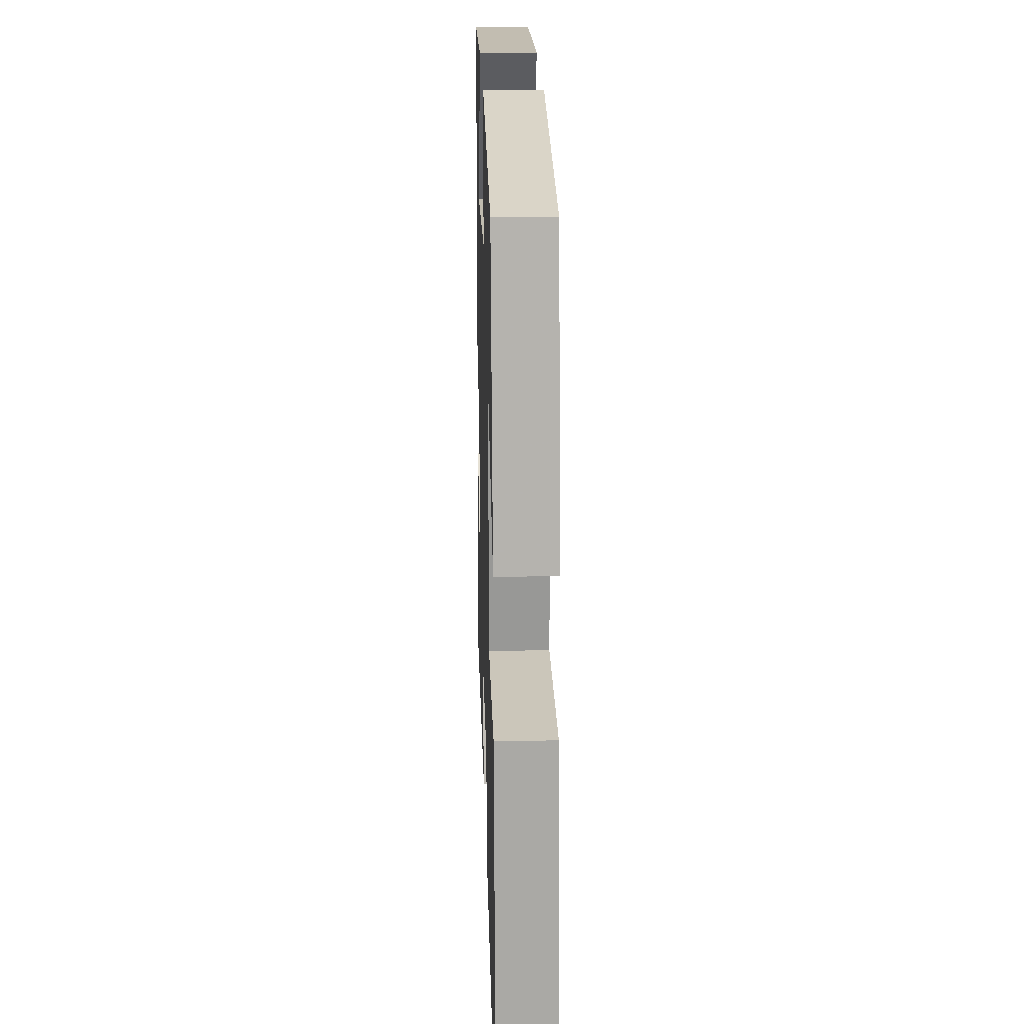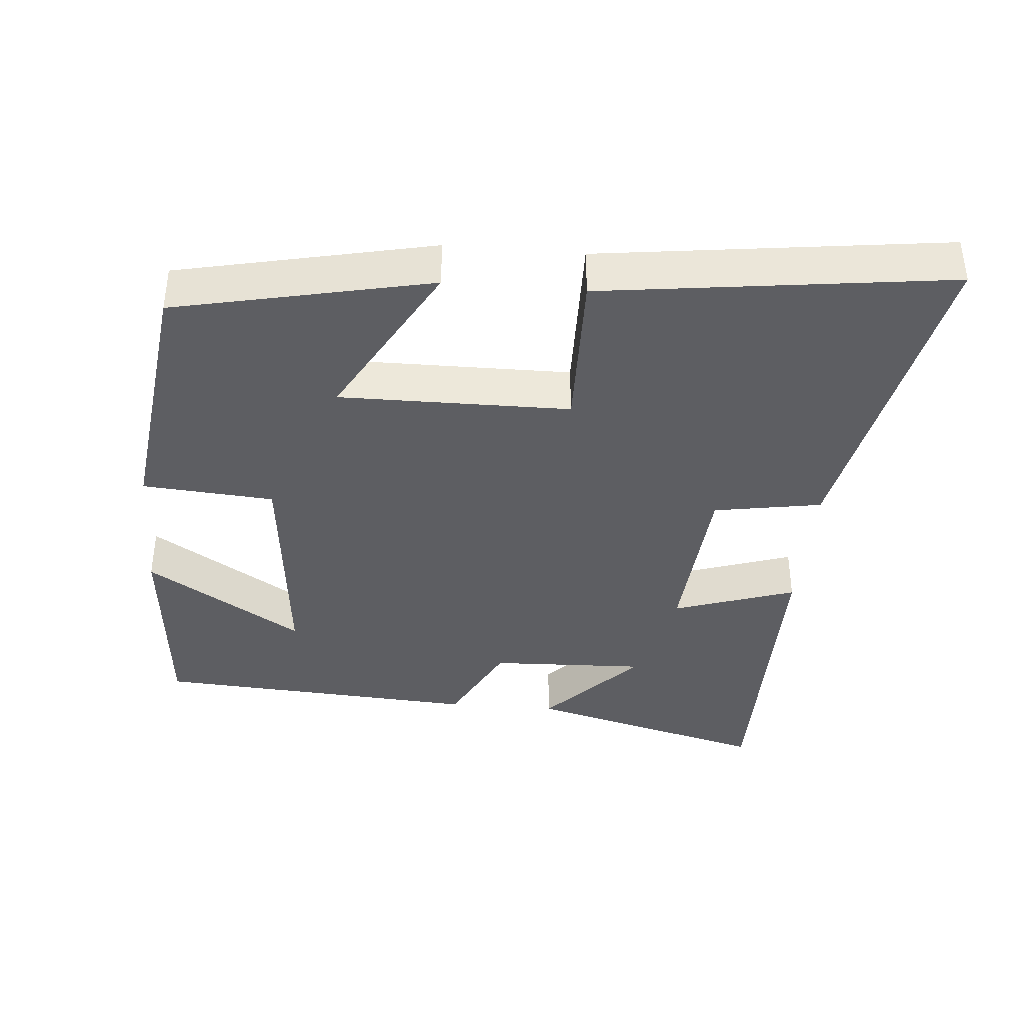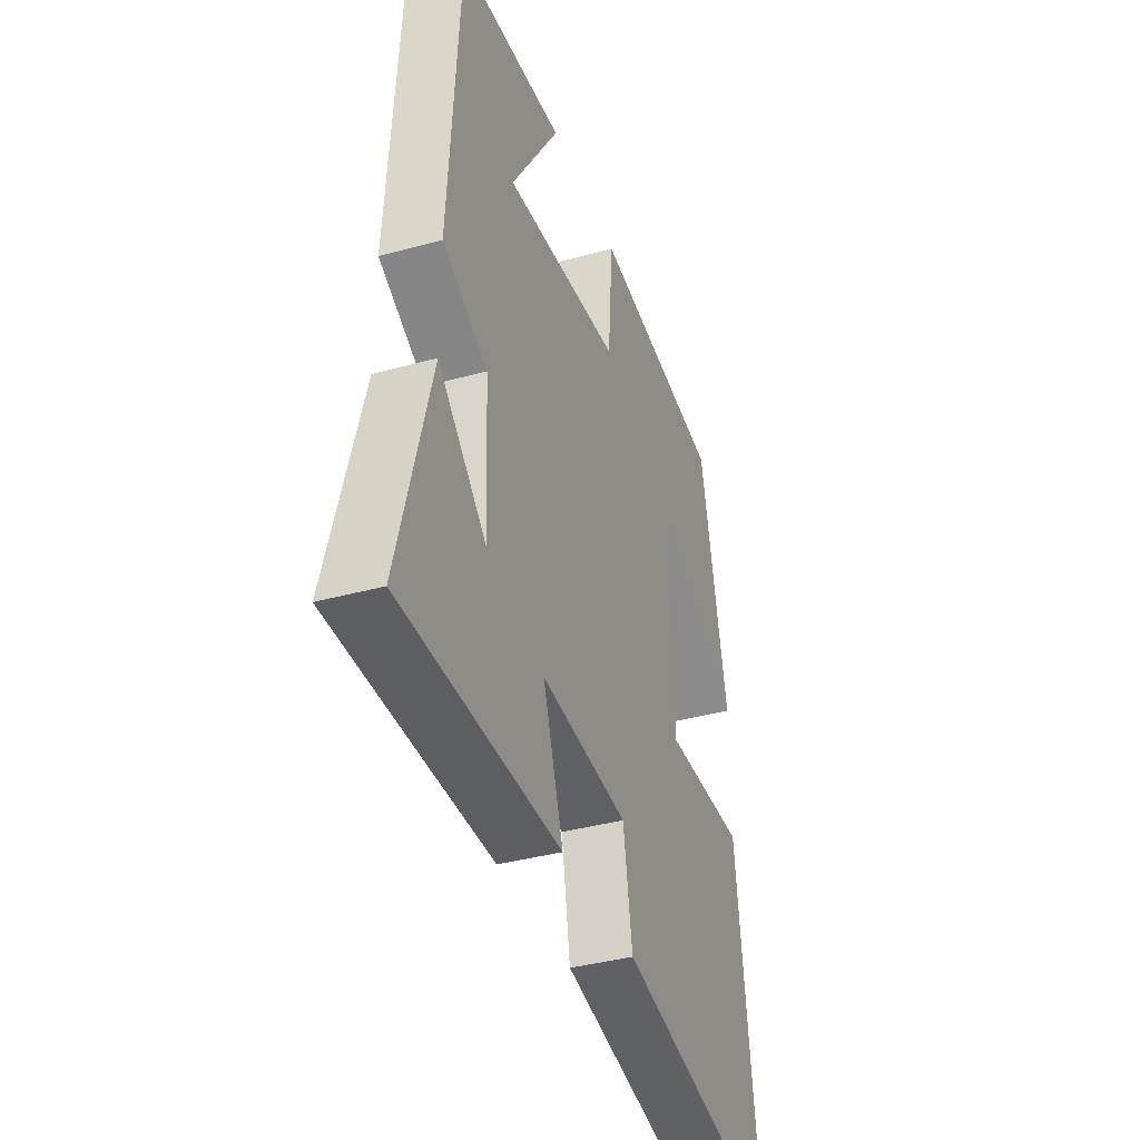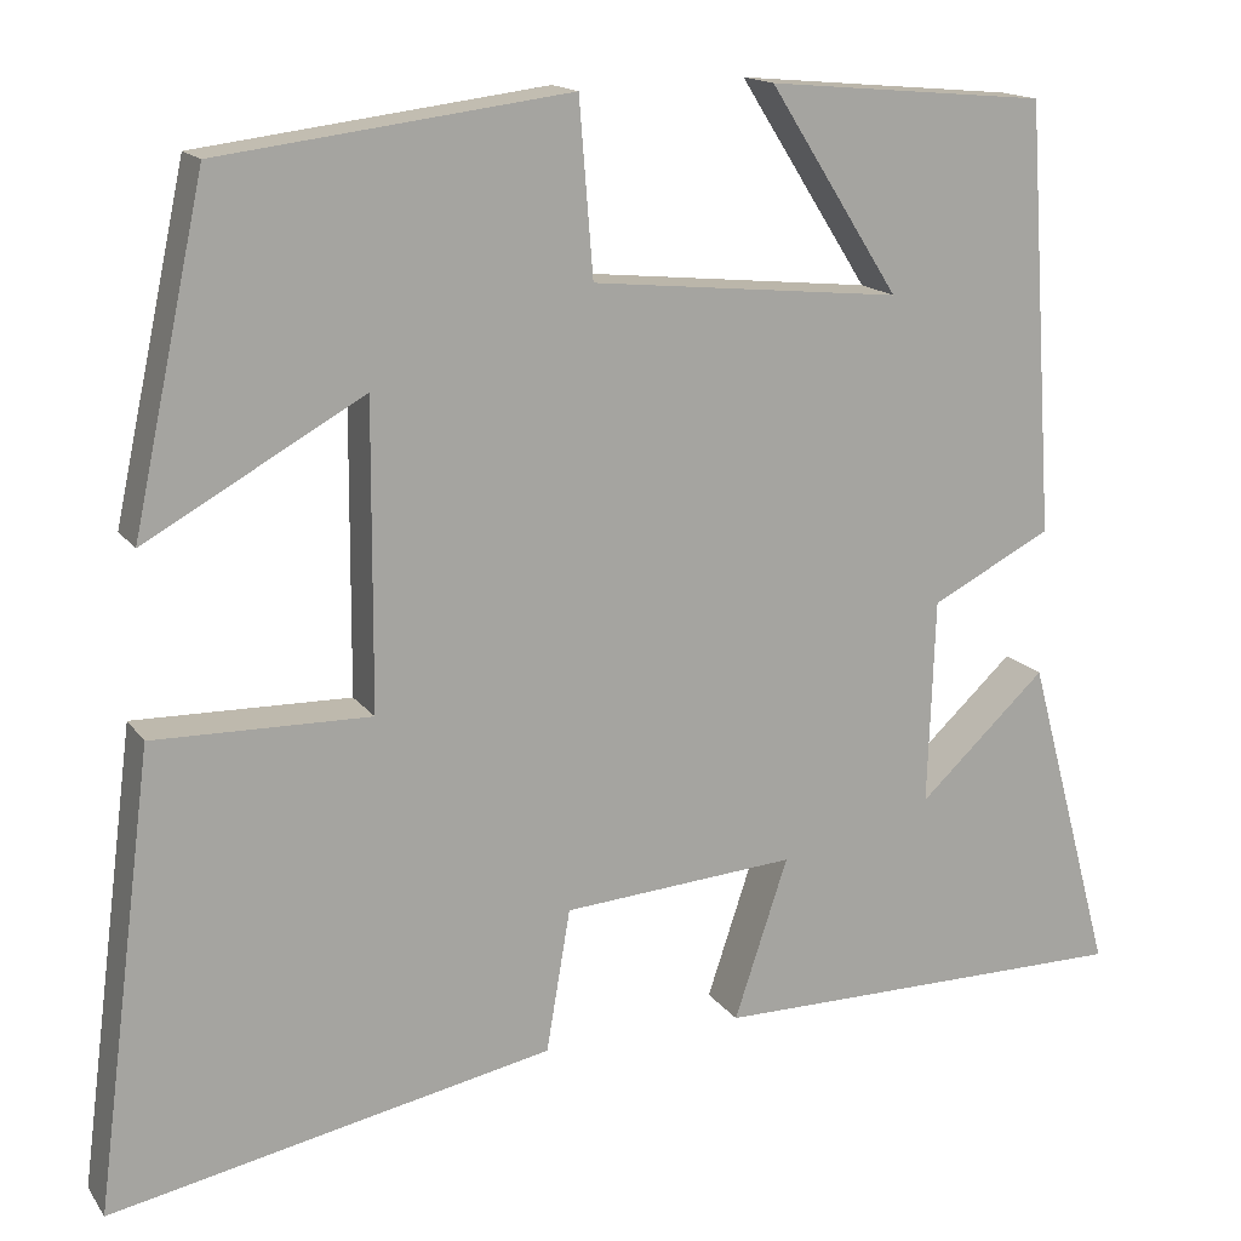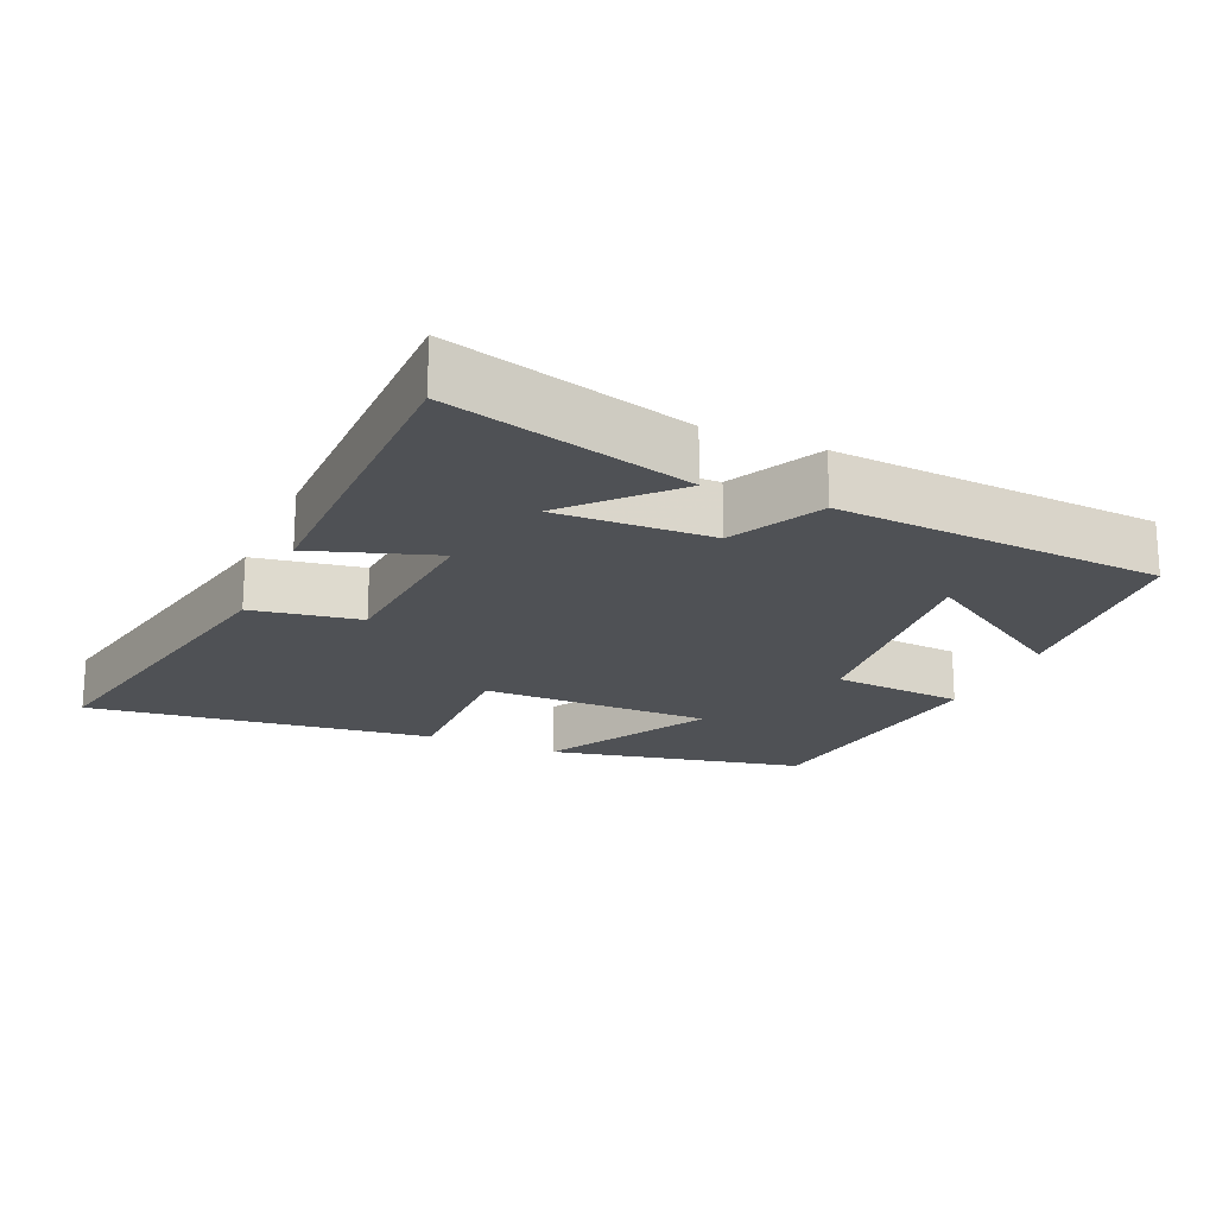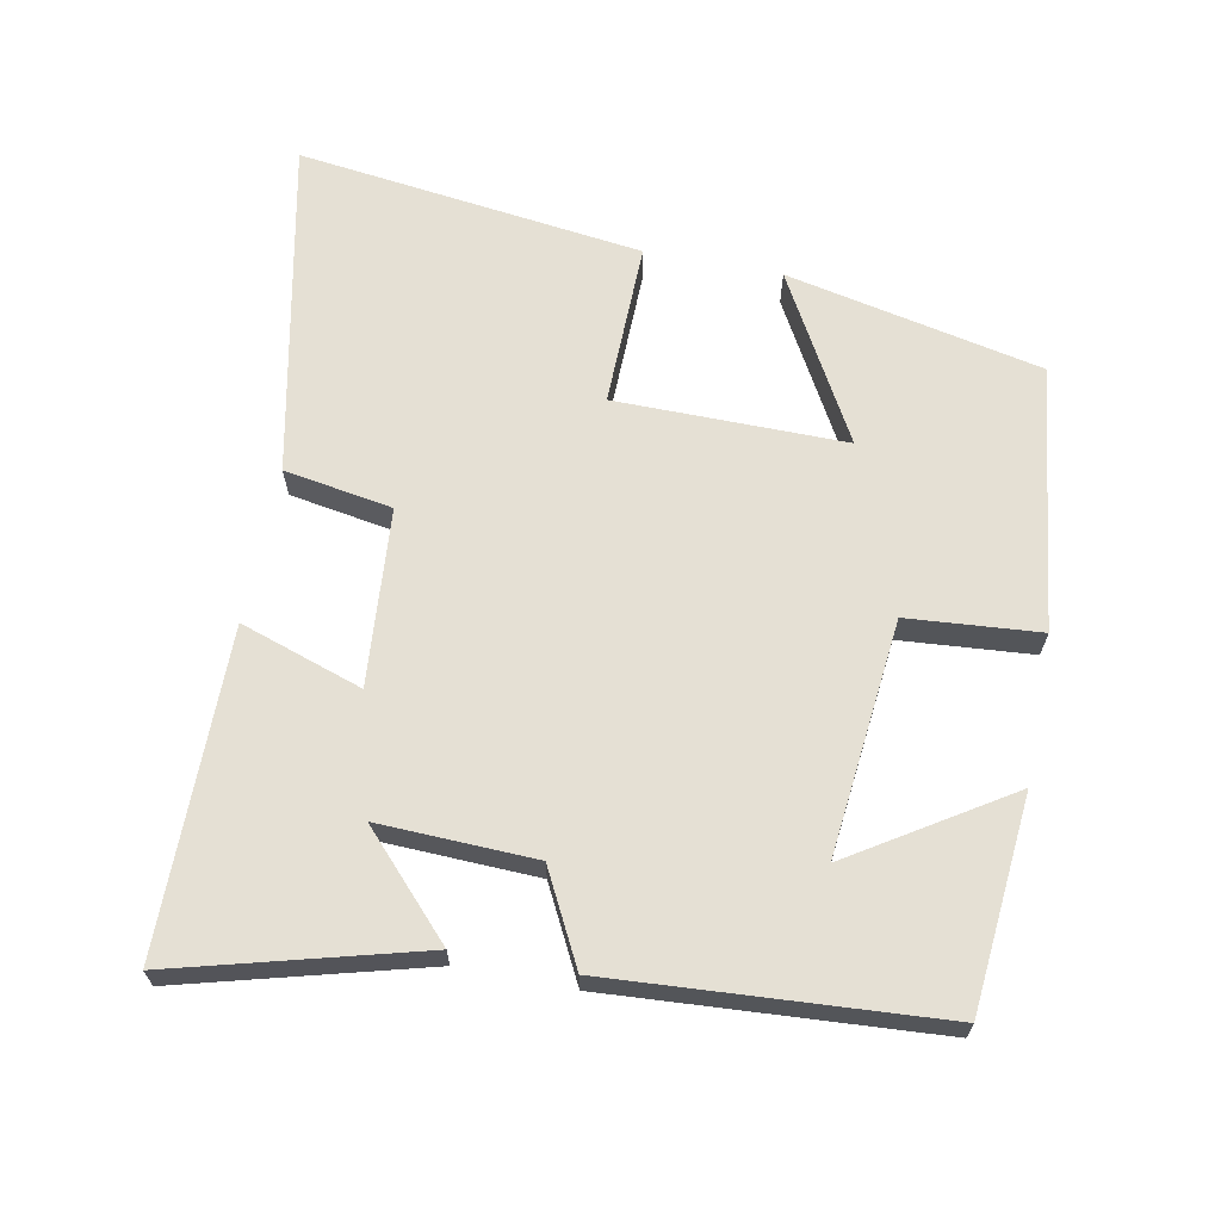
<metadata>
{"format":"obj","ext":"obj","renderer":"f3d","projection":"perspective","resolution":1024,"background":"white","views":[{"elev":22.1,"azim":88.3,"up":"+Z"},{"elev":-38.6,"azim":85.2,"up":"+Y"},{"elev":-37.8,"azim":-70.6,"up":"+Z"},{"elev":15.6,"azim":156.9,"up":"+Z"},{"elev":-20.0,"azim":-113.6,"up":"+Y"},{"elev":65.7,"azim":-79.0,"up":"+Y"}]}
</metadata>
<code>
v 0.422 0.07 0.452
v 0.5 0.07 0.088
v 0.264 0.07 0.22
v 0.266 0.07 -0.108
v 0.5 0.07 -0.104
v 0.563 0.07 -0.597
v 0.084 0.07 -0.5
v 0.058 0.07 -0.346
v -0.194 0.07 -0.326
v -0.136 0.07 -0.5
v -0.593 0.07 -0.498
v -0.5 0.07 -0.152
v -0.362 0.07 -0.281
v -0.37 0.07 -0.059
v -0.5 0.07 0.008
v -0.469 0.07 0.473
v -0.166 0.07 0.5
v -0.307 0.07 0.278
v 0.029 0.07 0.312
v 0.044 0.07 0.5
v 0.422 0 0.452
v 0.5 0 0.088
v 0.264 0 0.22
v 0.266 0 -0.108
v 0.5 0 -0.104
v 0.563 0 -0.597
v 0.084 0 -0.5
v 0.058 0 -0.346
v -0.194 0 -0.326
v -0.136 0 -0.5
v -0.593 0 -0.498
v -0.5 0 -0.152
v -0.362 0 -0.281
v -0.37 0 -0.059
v -0.5 0 0.008
v -0.469 0 0.473
v -0.166 0 0.5
v -0.307 0 0.278
v 0.029 0 0.312
v 0.044 0 0.5
f 19 20 1
f 15 16 17 18
f 14 15 18 19
f 13 14 19 1
f 11 12 13
f 9 10 11 13
f 8 9 13
f 5 6 7 8
f 4 5 8 13
f 3 4 13
f 1 2 3
f 1 3 13
f 21 40 39
f 38 37 36 35
f 39 38 35 34
f 21 39 34 33
f 33 32 31
f 33 31 30 29
f 33 29 28
f 28 27 26 25
f 33 28 25 24
f 33 24 23
f 23 22 21
f 33 23 21
f 1 21 22 2
f 2 22 23 3
f 3 23 24 4
f 4 24 25 5
f 5 25 26 6
f 6 26 27 7
f 7 27 28 8
f 8 28 29 9
f 9 29 30 10
f 10 30 31 11
f 11 31 32 12
f 12 32 33 13
f 13 33 34 14
f 14 34 35 15
f 15 35 36 16
f 16 36 37 17
f 17 37 38 18
f 18 38 39 19
f 19 39 40 20
f 20 40 21 1

</code>
